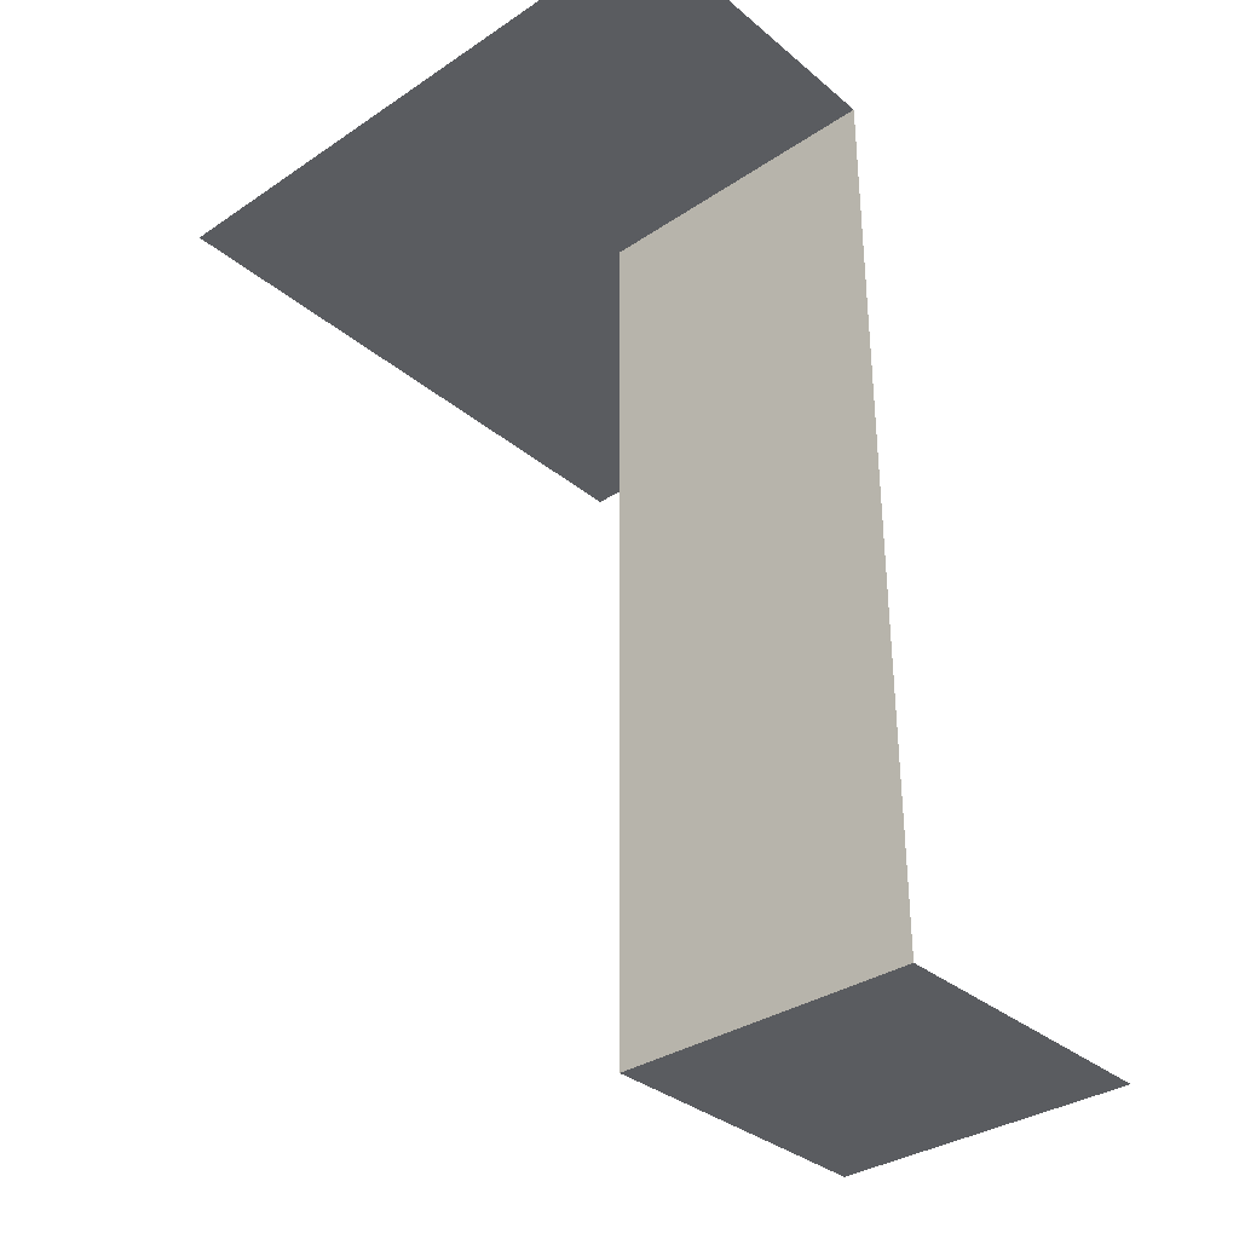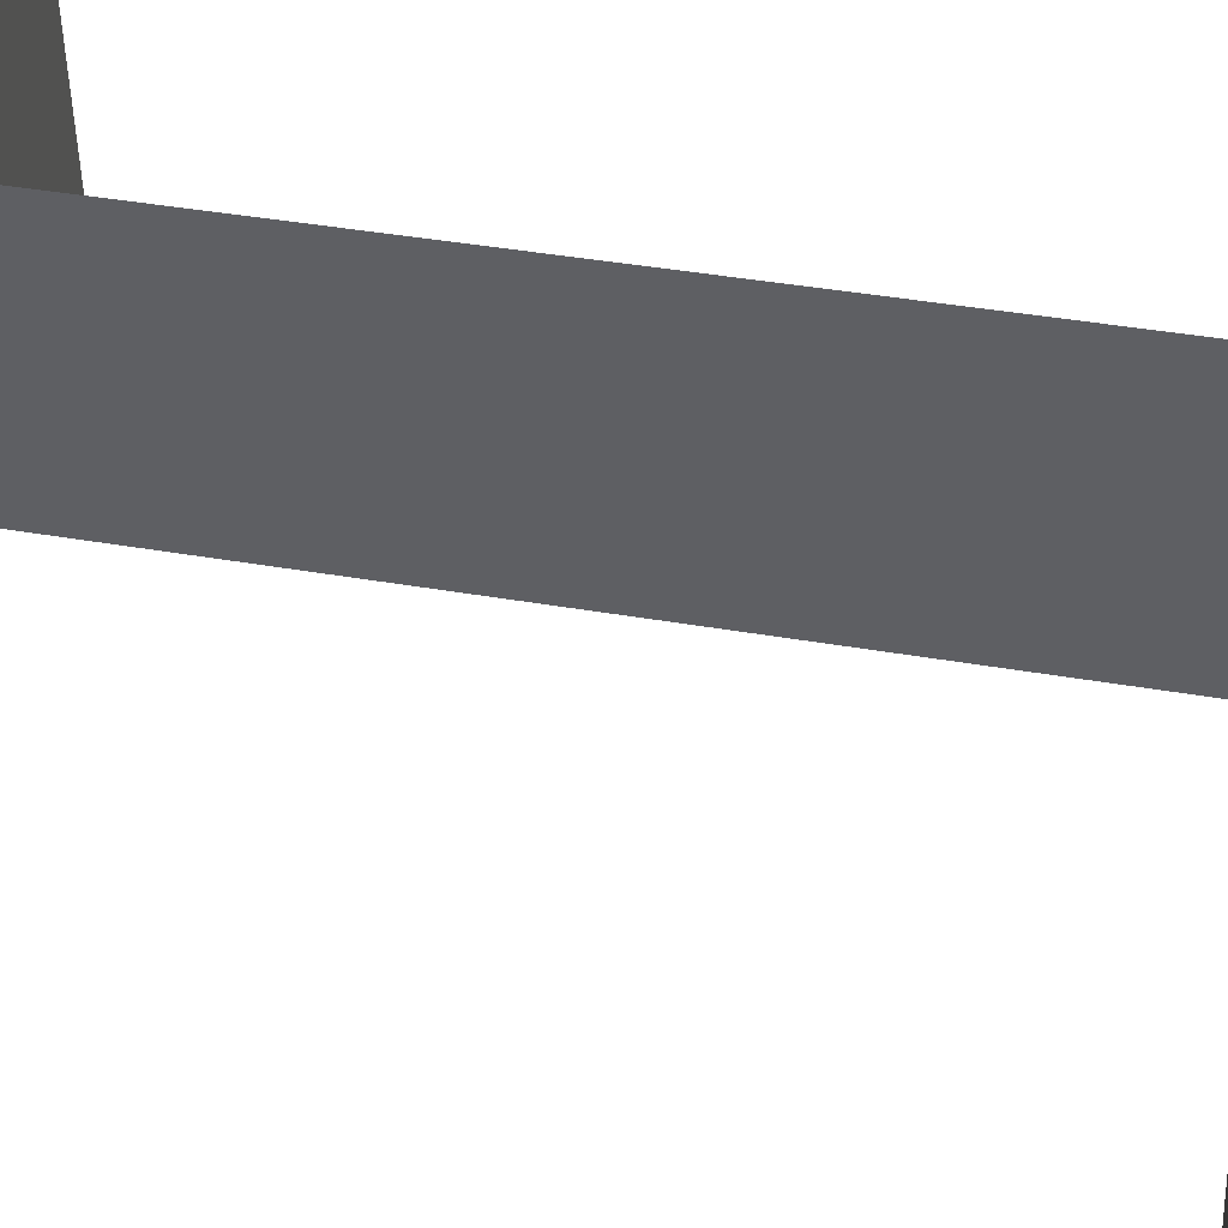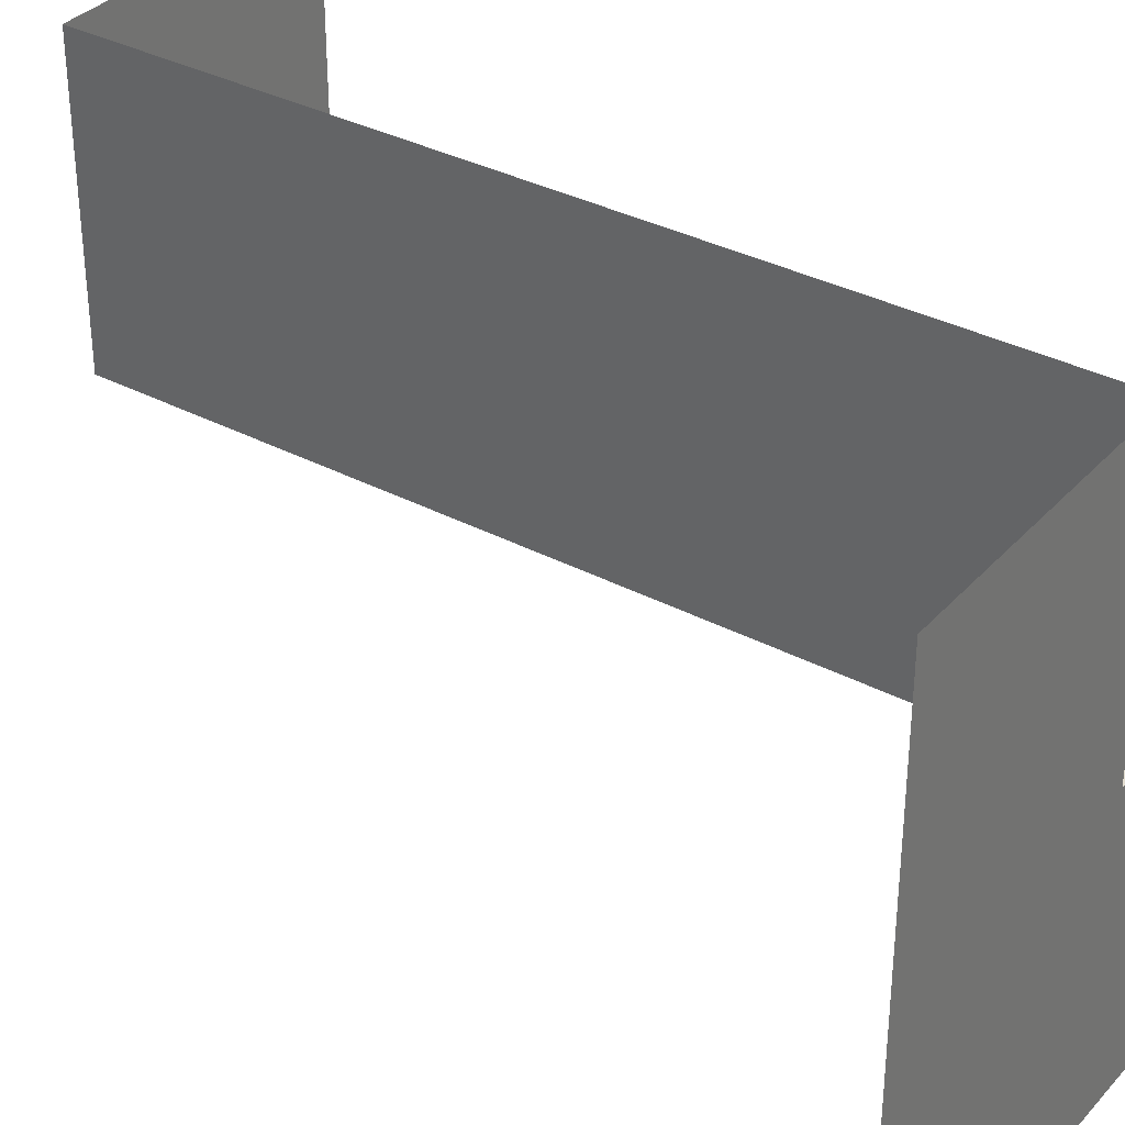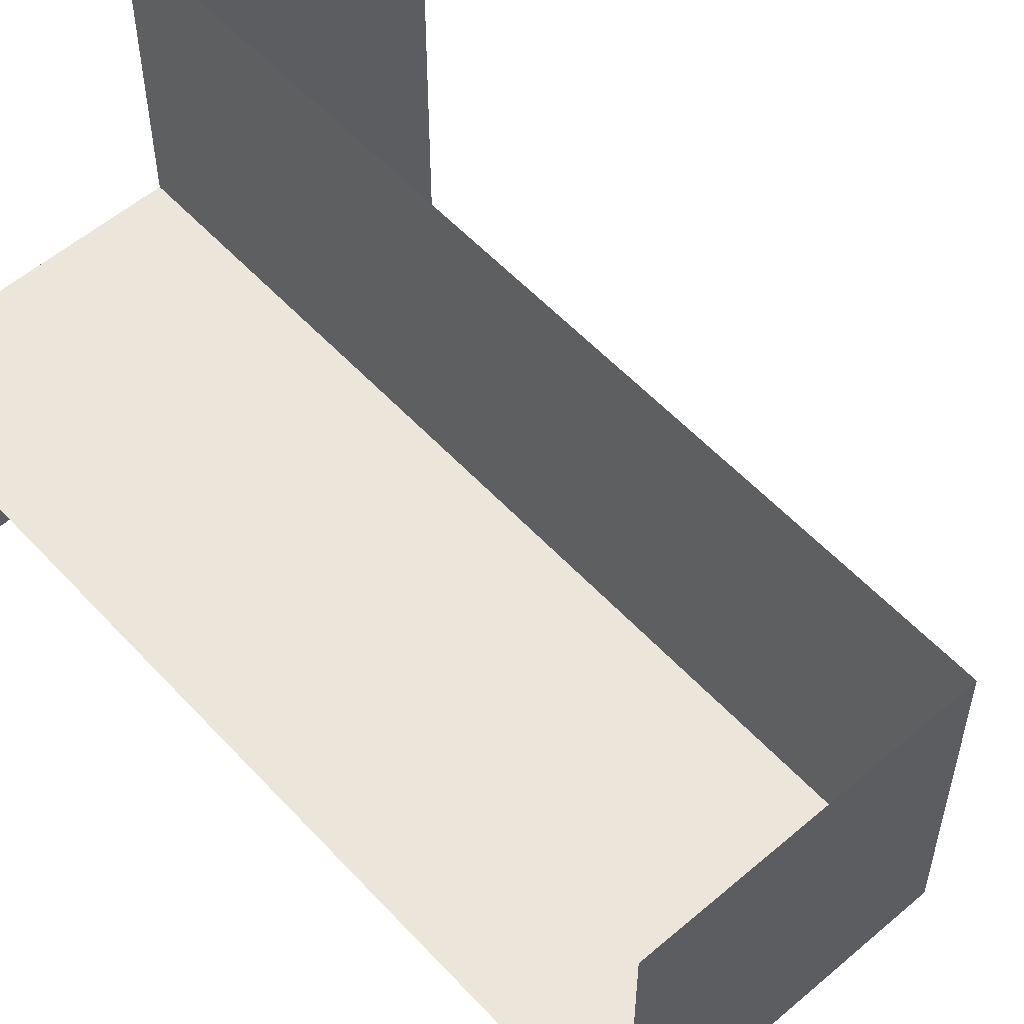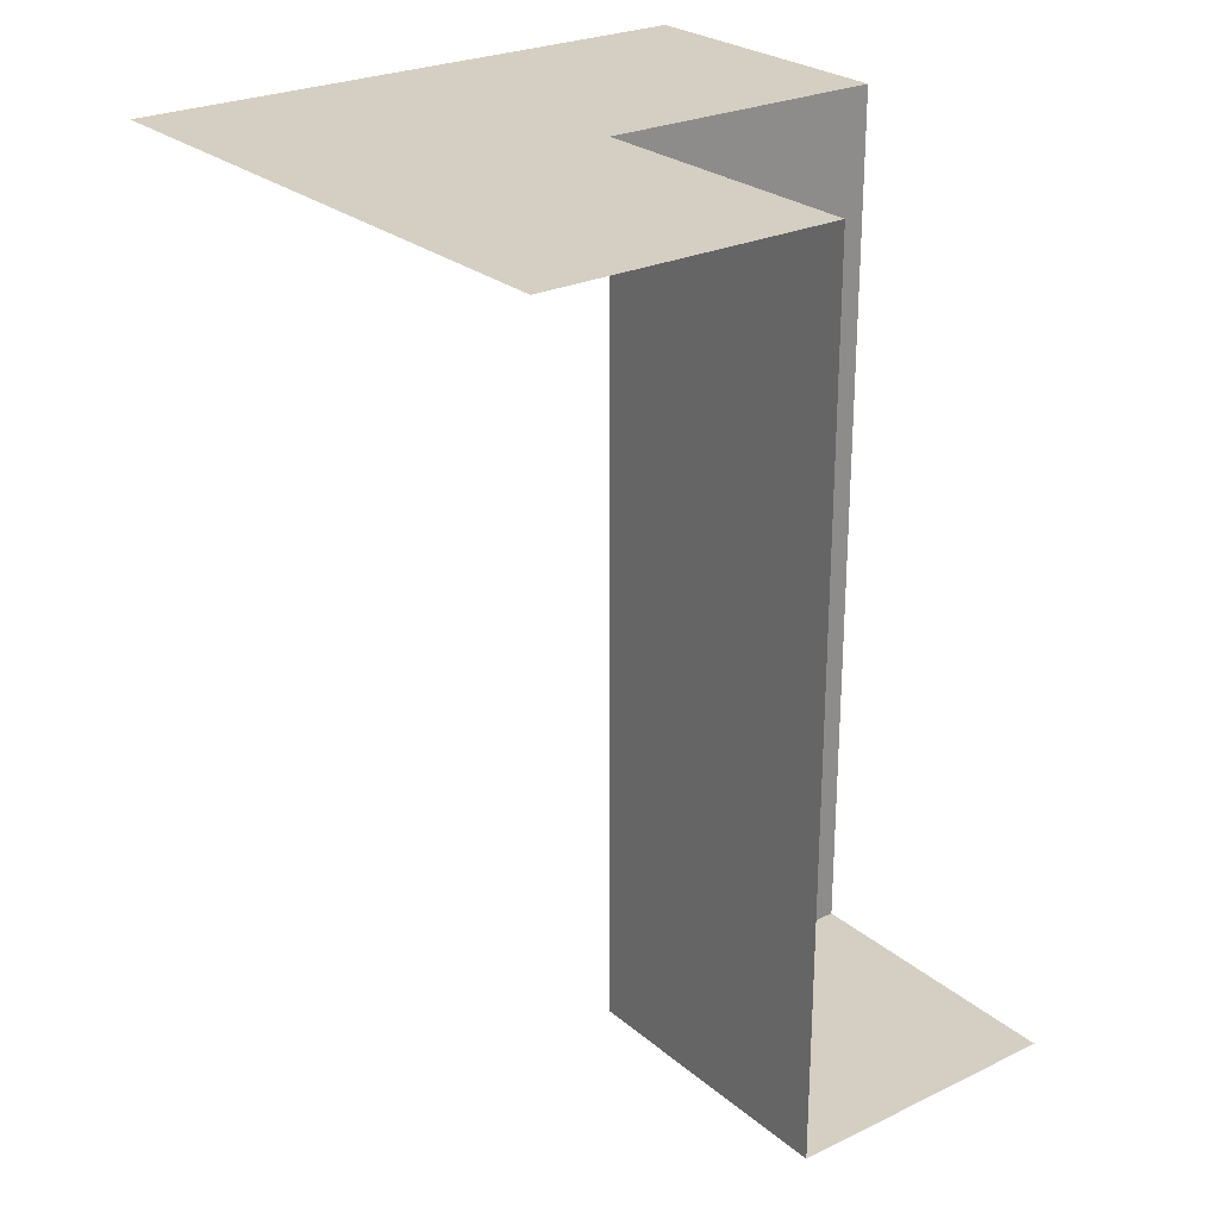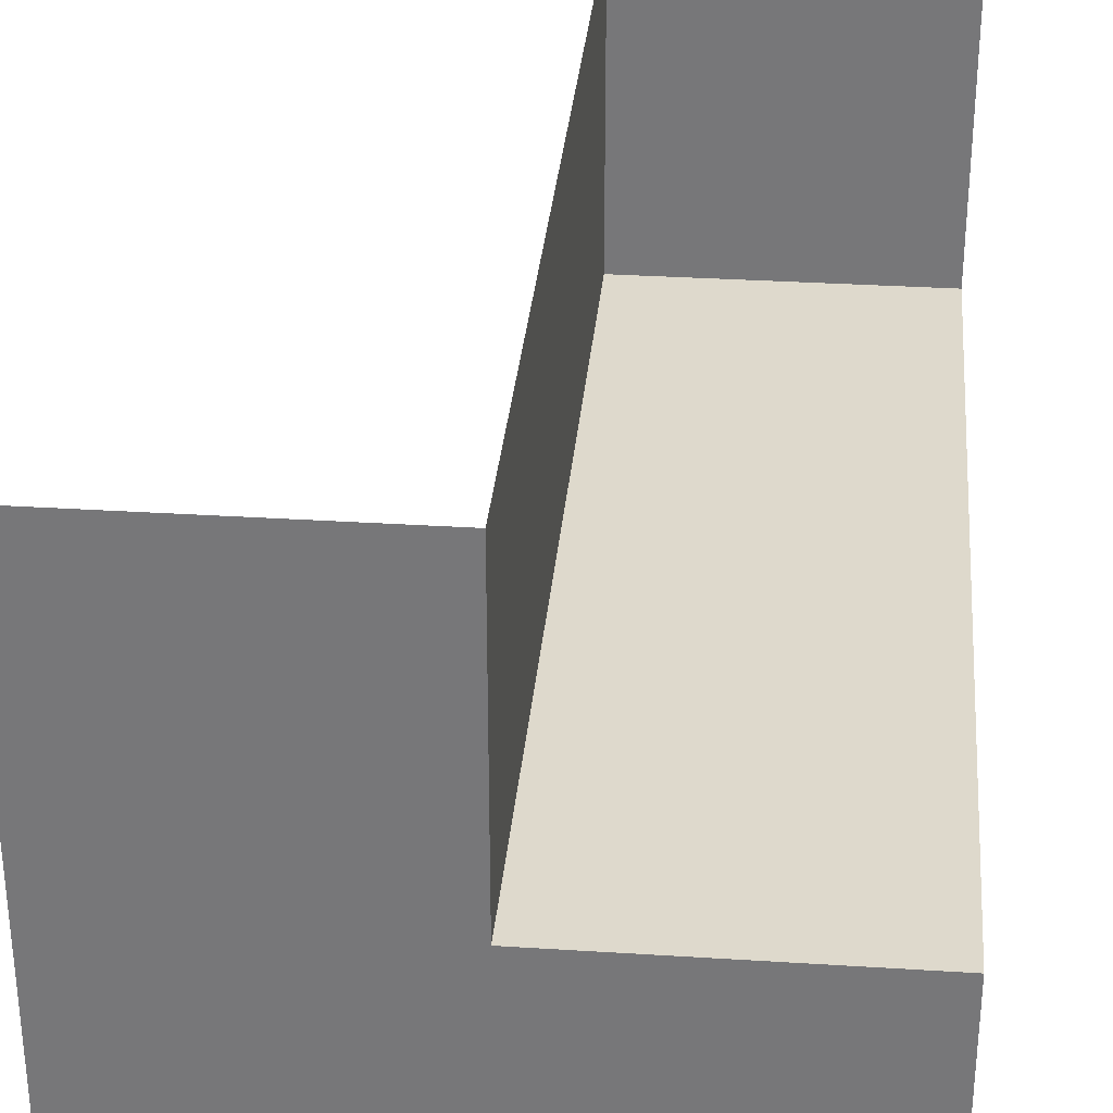
<metadata>
{"format":"obj","ext":"obj","renderer":"f3d","projection":"perspective","resolution":1024,"background":"white","views":[{"elev":-34.1,"azim":42.0,"up":"+Z"},{"elev":45.2,"azim":-78.9,"up":"+Y"},{"elev":34.5,"azim":-54.6,"up":"+Y"},{"elev":55.9,"azim":138.1,"up":"+Y"},{"elev":25.7,"azim":52.6,"up":"+Z"},{"elev":32.1,"azim":5.1,"up":"+Y"}]}
</metadata>
<code>
o DevCornerIn_Plane.023
v 0 0.5 1.5
v 0 0.5 0
v 0 0 1.5
v 0 0 0
v 0 0.5 1
v 0 0 1
v 0 0.5 0.5
v 0 0 0.5
v 0 0.01489 0.4851
v 0 0.01489 0.01489
v 0 0.4851 0.01489
v 0 0.4851 0.4851
v 0 0.01489 1.485
v 0 0.01489 1.015
v 0 0.4851 1.015
v 0 0.4851 1.485
v 0 0.01489 0.9851
v 0 0.01489 0.5149
v 0 0.4851 0.5149
v 0 0.4851 0.9851
v 0.5 0 1.5
v 0.5 0 0
v 0 0 1.5
v 0.5 0 1
v 0 0 0
v 0 0 1
v 0.5 0 0.5
v 0 0 0.5
v 0.4851 0 1.485
v 0.4851 0 1.015
v 0.01489 -0 1.015
v 0.01489 -0 1.485
v 0.4851 0 0.4851
v 0.4851 0 0.01489
v 0.01489 -0 0.01489
v 0.01489 -0 0.4851
v 0.4851 0 0.9851
v 0.4851 0 0.5149
v 0.01489 -0 0.5149
v 0.01489 -0 0.9851
v 0.5 -0.5 1.5
v 0 -0.5 1.5
v 0.5 -0 1.5
v -0 -0 1.5
v 0.4851 -0.01489 1.5
v 0.4851 -0.4851 1.5
v 0.01489 -0.4851 1.5
v 0.01489 -0.01489 1.5
v -0.5 -0.5 1.5
v 0 -0.5 1.5
v -0.5 -0 1.5
v -0 -0 1.5
v -0.01489 -0.01489 1.5
v -0.01489 -0.4851 1.5
v -0.4851 -0.4851 1.5
v -0.4851 -0.01489 1.5
v -0.5 -0 1.5
v -0 -0 1.5
v -0.5 0.5 1.5
v -0 0.5 1.5
v -0.01489 0.4851 1.5
v -0.01489 0.01489 1.5
v -0.4851 0.01489 1.5
v -0.4851 0.4851 1.5
v 0 -0 0
v 0.5 0 0
v 0 0.5 0
v 0.5 0.5 0
v 0.4851 0.4851 0
v 0.4851 0.01489 0
v 0.01489 0.01489 0
v 0.01489 0.4851 0
f 10 12 9
f 14 16 13
f 18 20 17
f 8 10 9
f 2 10 4
f 7 11 2
f 8 12 7
f 6 13 3
f 6 15 14
f 1 15 5
f 3 16 1
f 8 17 6
f 7 18 8
f 5 19 7
f 6 20 5
f 30 32 29
f 34 36 33
f 38 40 37
f 24 29 21
f 26 30 24
f 23 31 26
f 21 32 23
f 22 33 27
f 25 34 22
f 28 35 25
f 27 36 28
f 27 37 24
f 28 38 27
f 26 39 28
f 24 40 26
f 10 11 12
f 14 15 16
f 18 19 20
f 8 4 10
f 2 11 10
f 7 12 11
f 8 9 12
f 6 14 13
f 6 5 15
f 1 16 15
f 3 13 16
f 8 18 17
f 7 19 18
f 5 20 19
f 6 17 20
f 30 31 32
f 34 35 36
f 38 39 40
f 24 30 29
f 26 31 30
f 23 32 31
f 21 29 32
f 22 34 33
f 25 35 34
f 28 36 35
f 27 33 36
f 27 38 37
f 28 39 38
f 26 40 39
f 24 37 40
f 45 47 48
f 43 46 45
f 42 46 41
f 44 47 42
f 43 48 44
f 53 55 56
f 52 54 53
f 49 54 50
f 51 55 49
f 51 53 56
f 45 46 47
f 43 41 46
f 42 47 46
f 44 48 47
f 43 45 48
f 53 54 55
f 52 50 54
f 49 55 54
f 51 56 55
f 51 52 53
f 62 64 61
f 58 61 60
f 57 62 58
f 59 63 57
f 60 64 59
f 62 63 64
f 58 62 61
f 57 63 62
f 59 64 63
f 60 61 64
f 70 72 69
f 68 70 69
f 65 70 66
f 67 71 65
f 68 72 67
f 70 71 72
f 68 66 70
f 65 71 70
f 67 72 71
f 68 69 72

</code>
